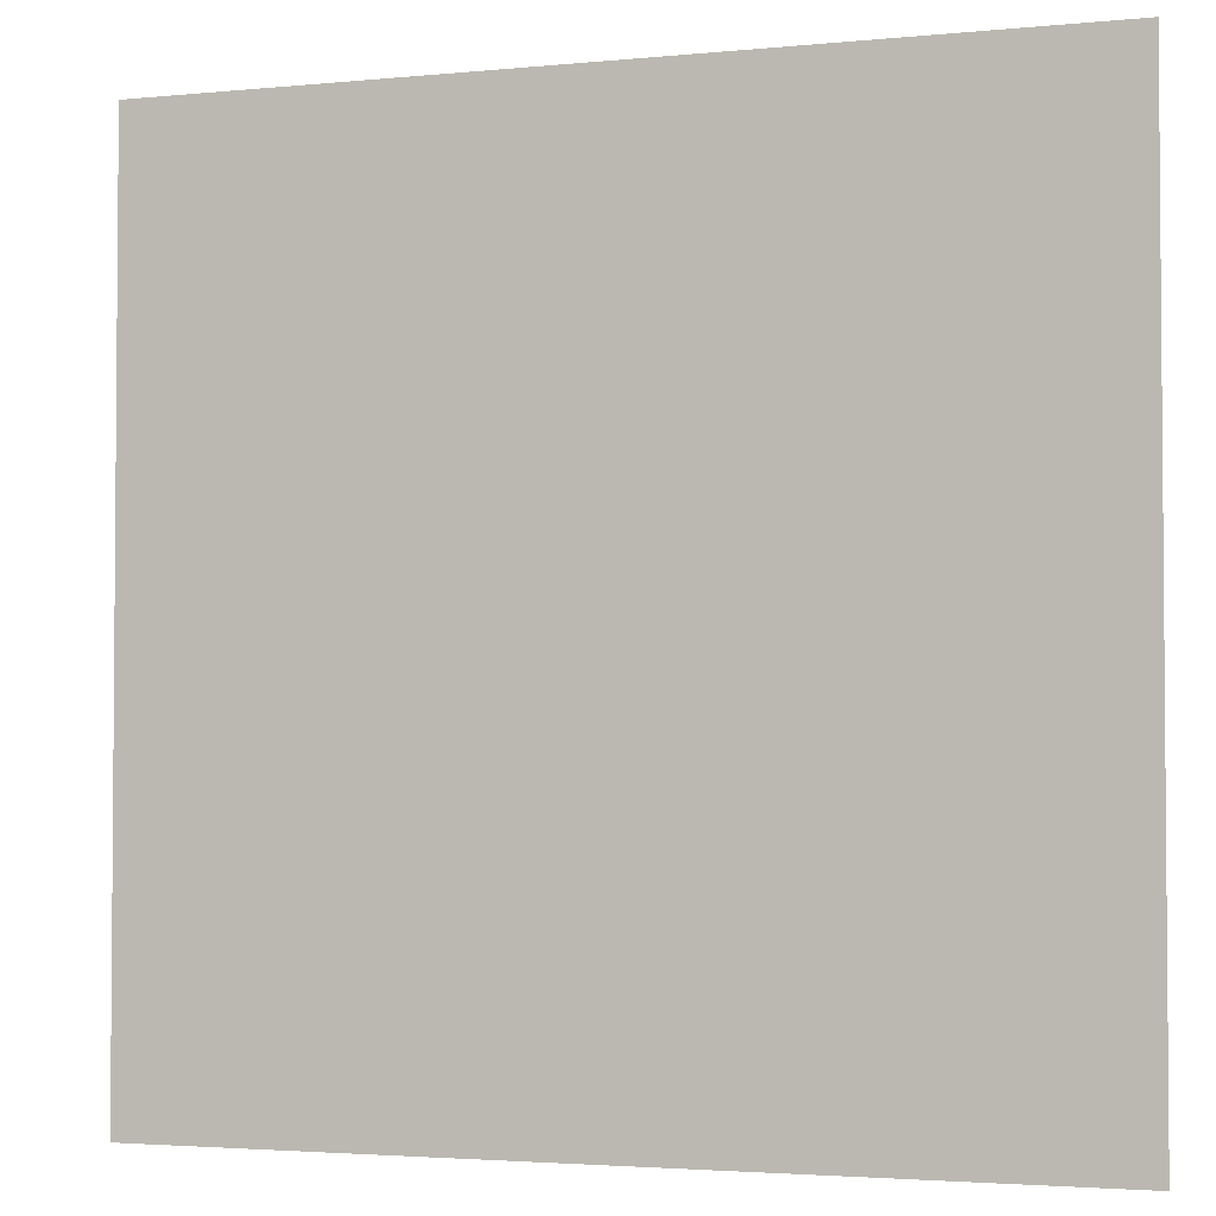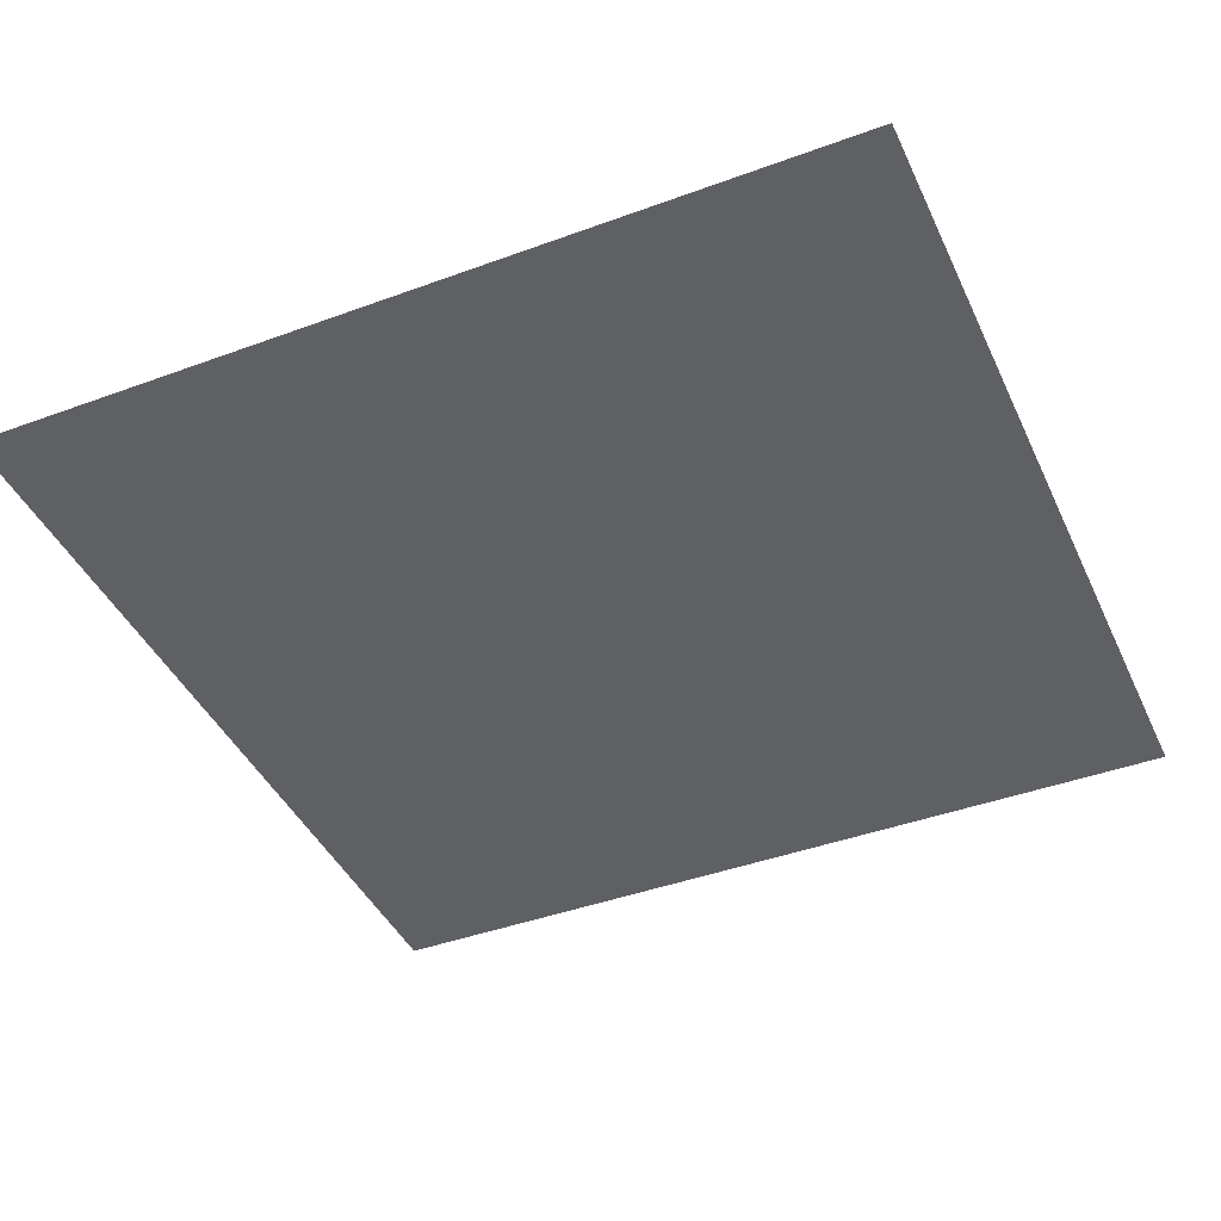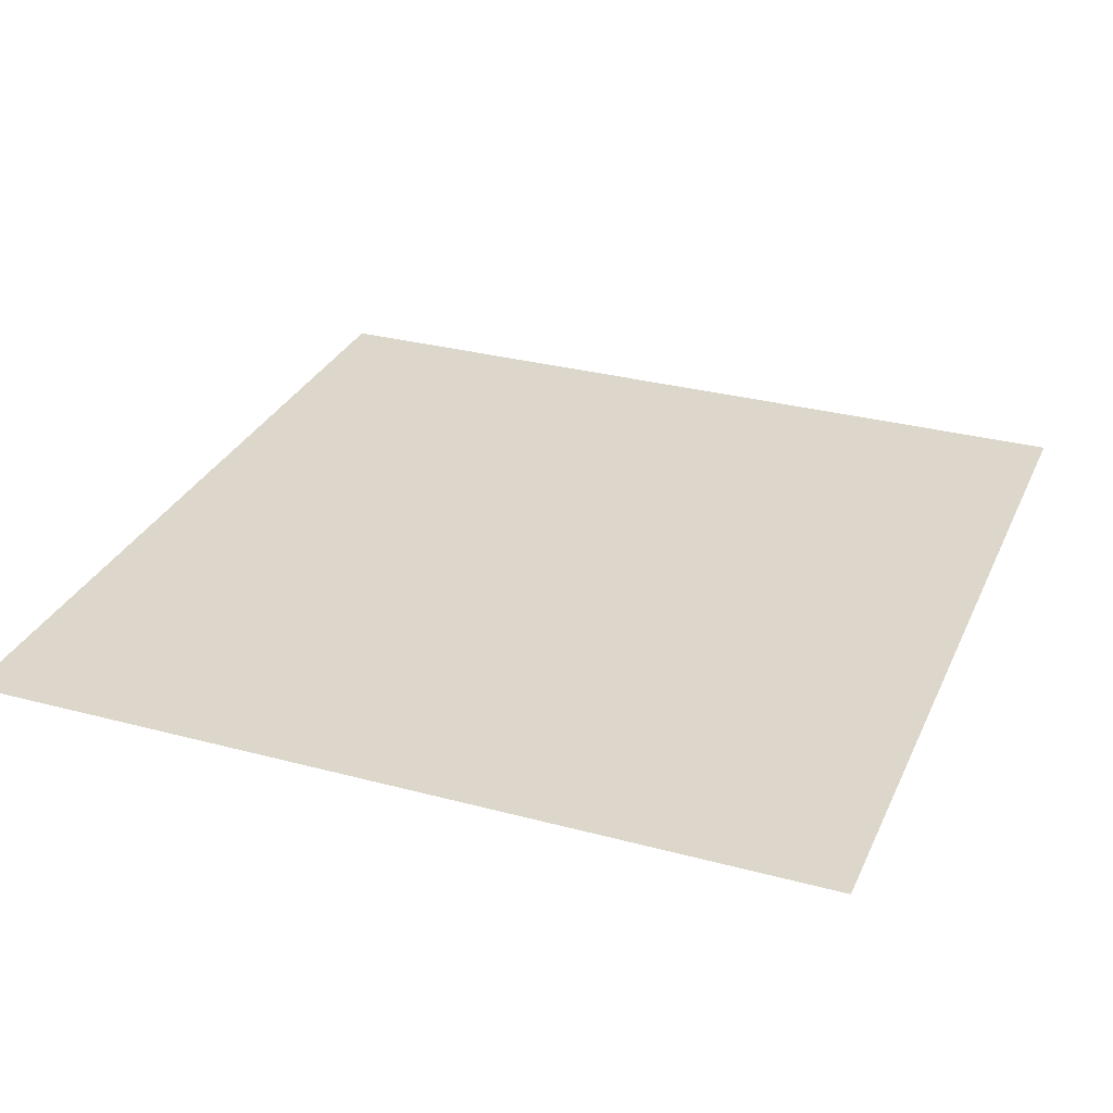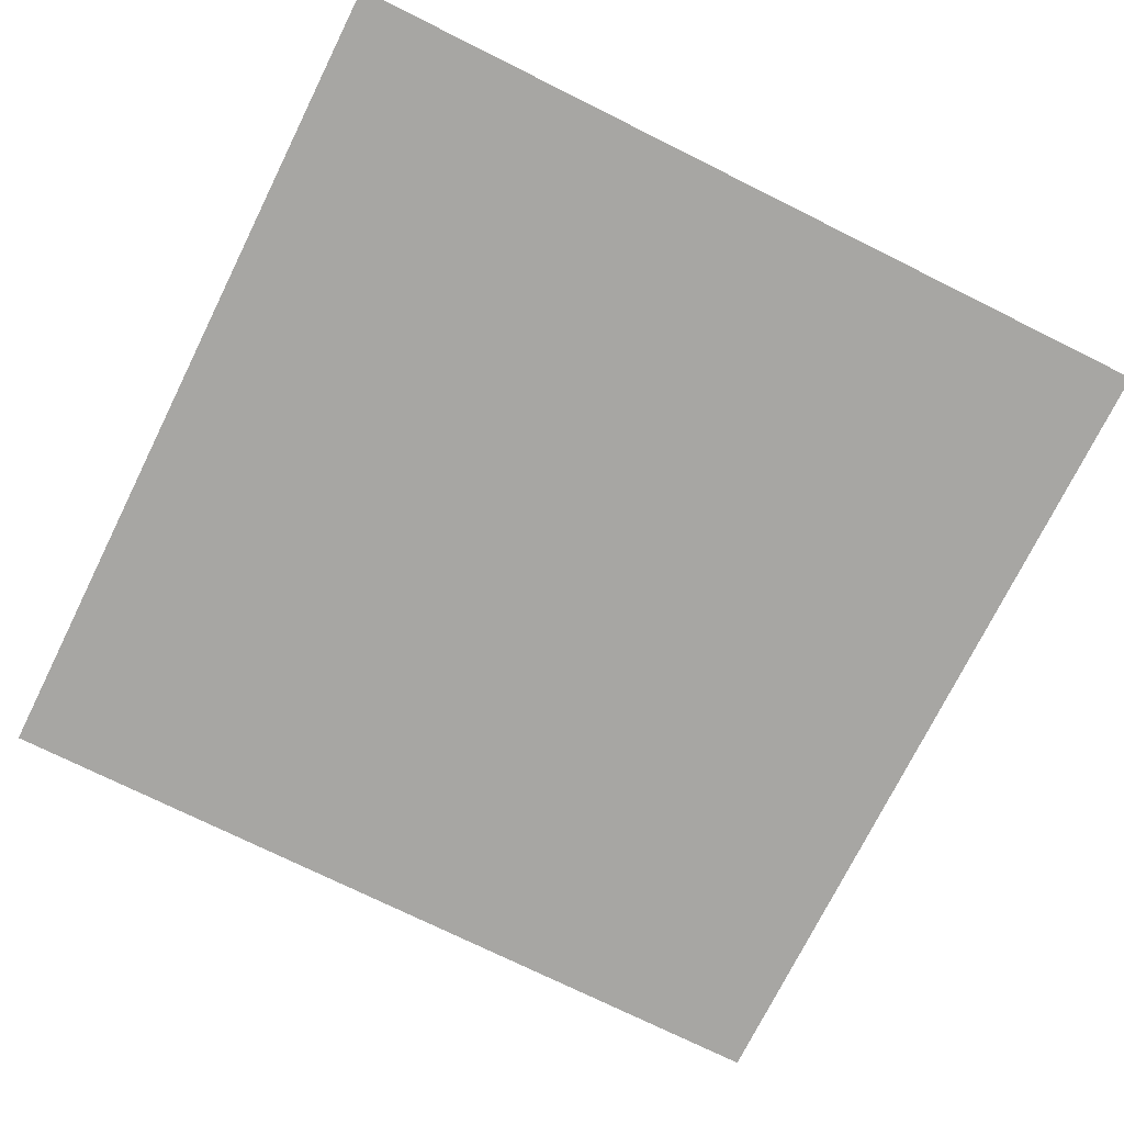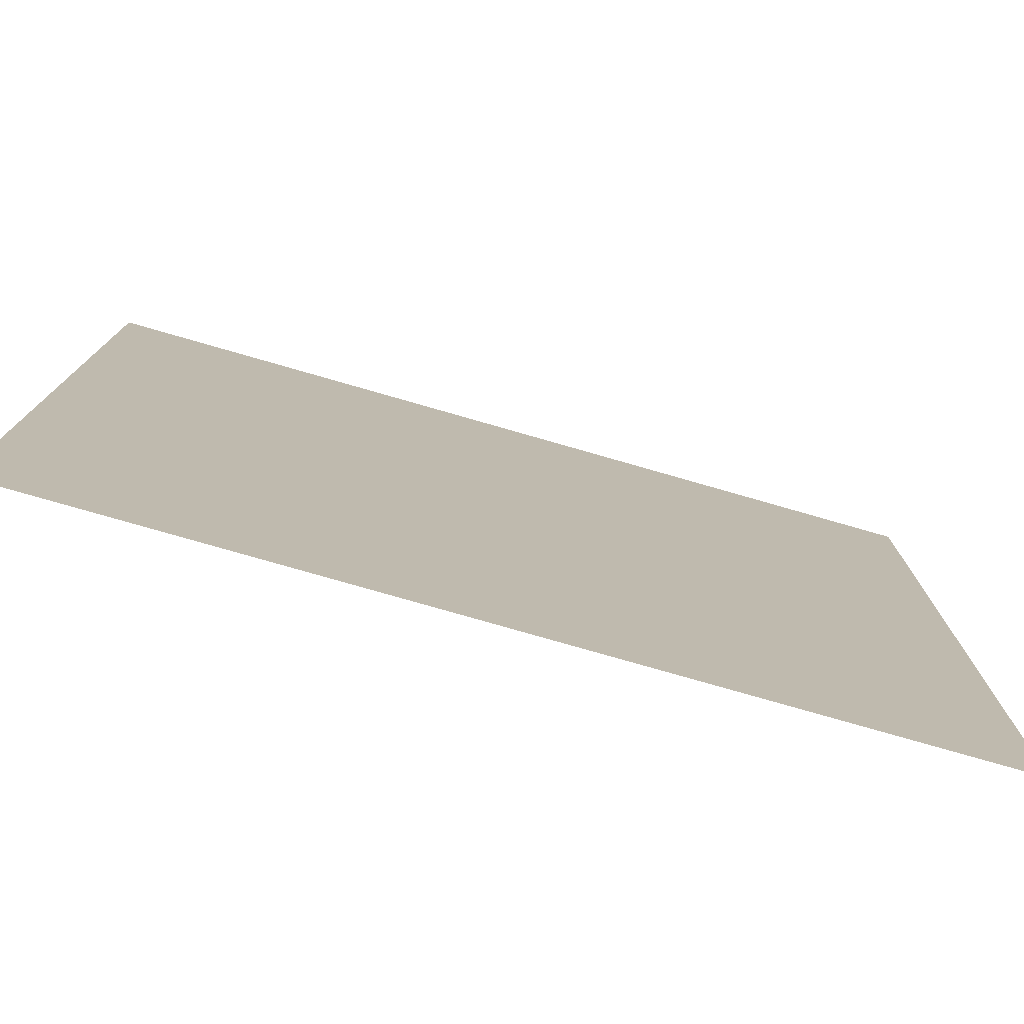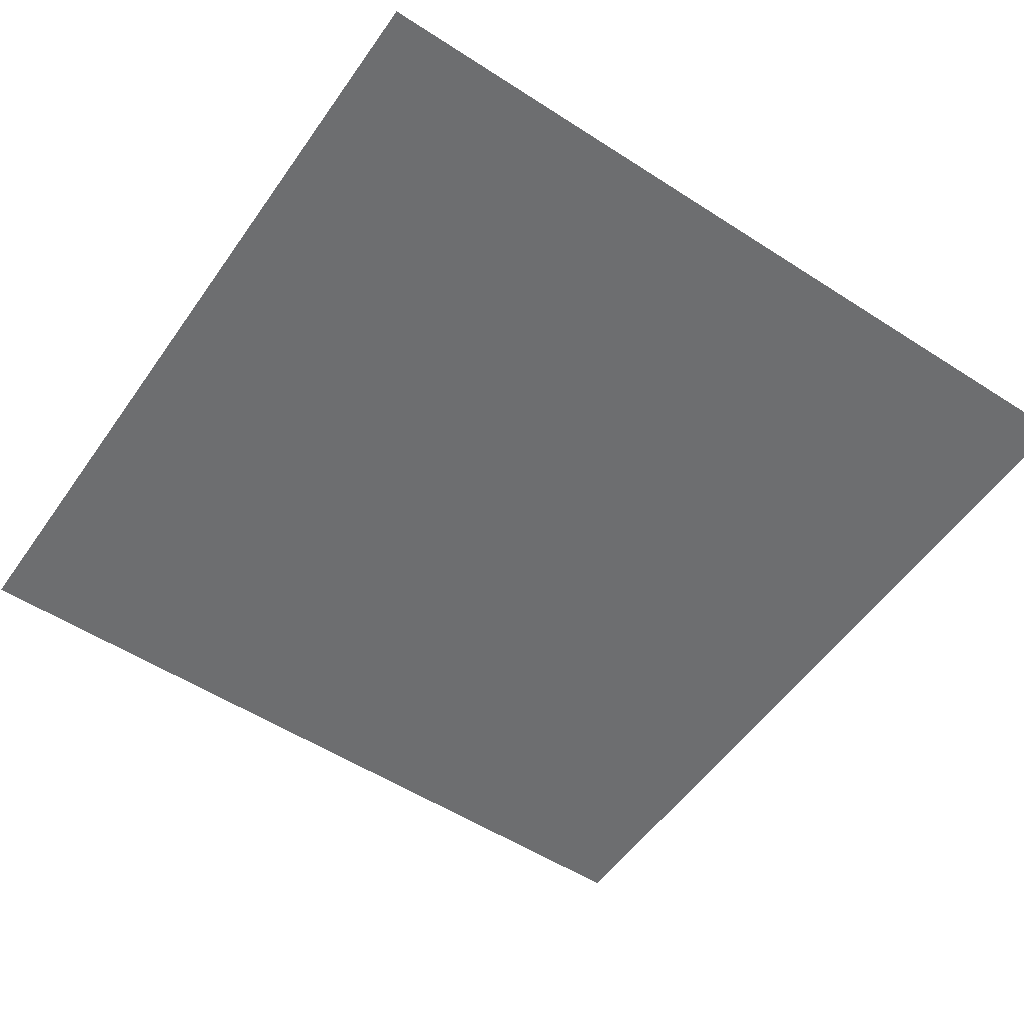
<metadata>
{"format":"obj","ext":"obj","renderer":"f3d","projection":"perspective","resolution":1024,"background":"white","views":[{"elev":-2.9,"azim":-161.0,"up":"+Y"},{"elev":-42.5,"azim":113.7,"up":"+Z"},{"elev":30.4,"azim":-158.8,"up":"+Z"},{"elev":-74.1,"azim":63.6,"up":"+Z"},{"elev":-78.1,"azim":-16.0,"up":"+Y"},{"elev":-54.3,"azim":-34.4,"up":"+Z"}]}
</metadata>
<code>
v 0 -1 0
v -1 -1 0
v -1 0 0
v 0 0 0
g 2-1_mesh_tile_0036
f 1 2 3 4

</code>
